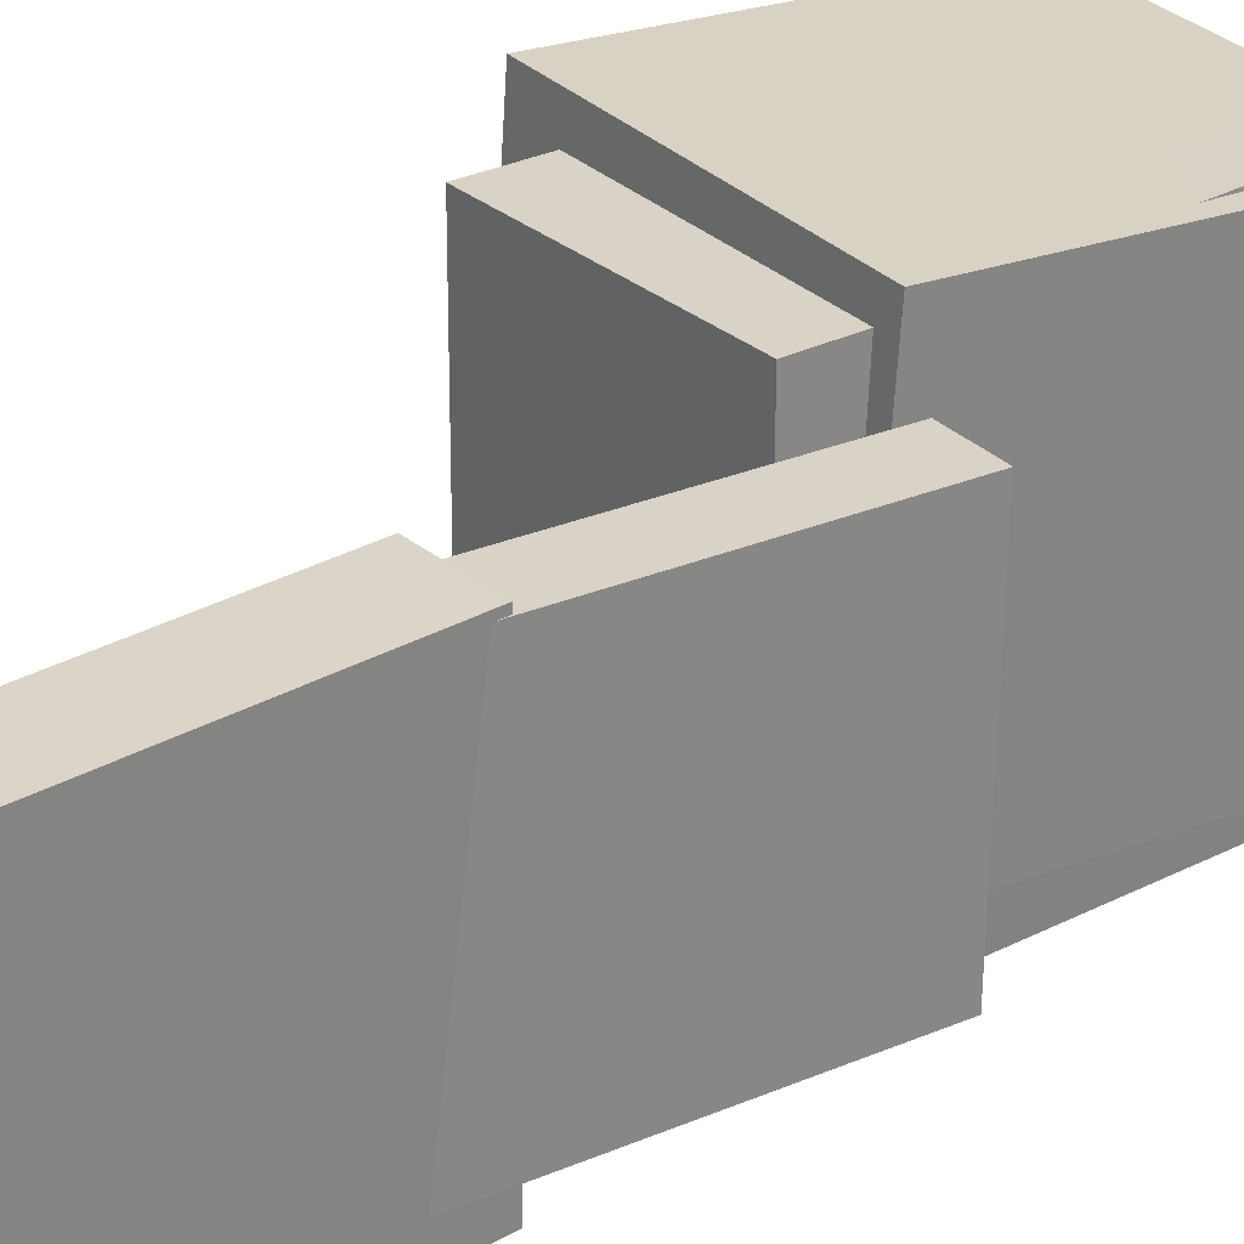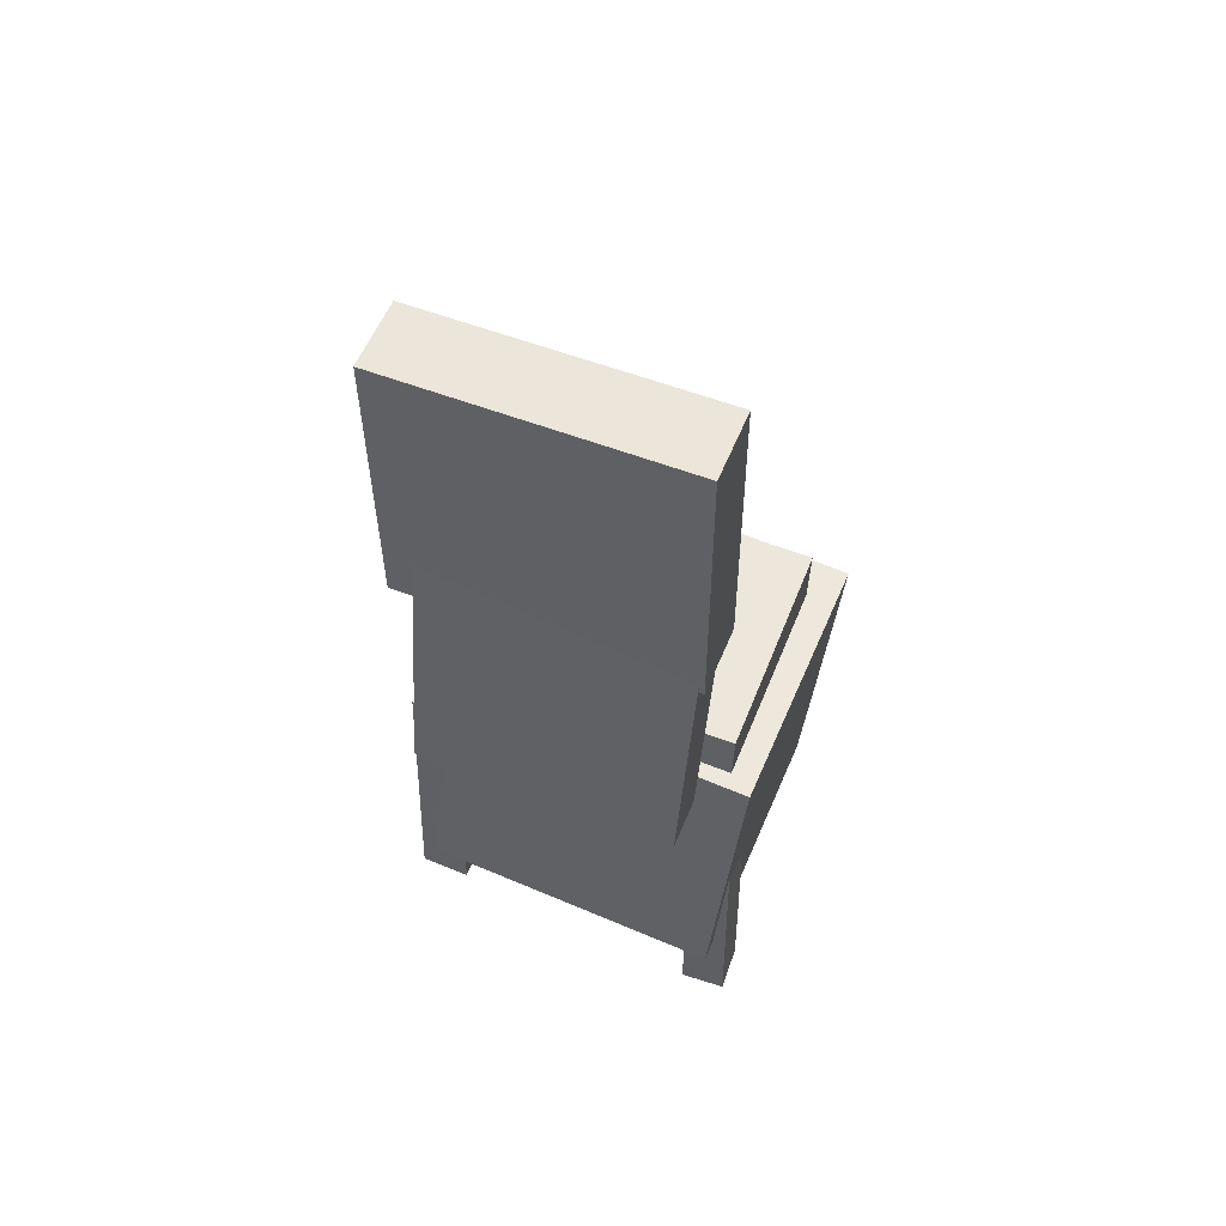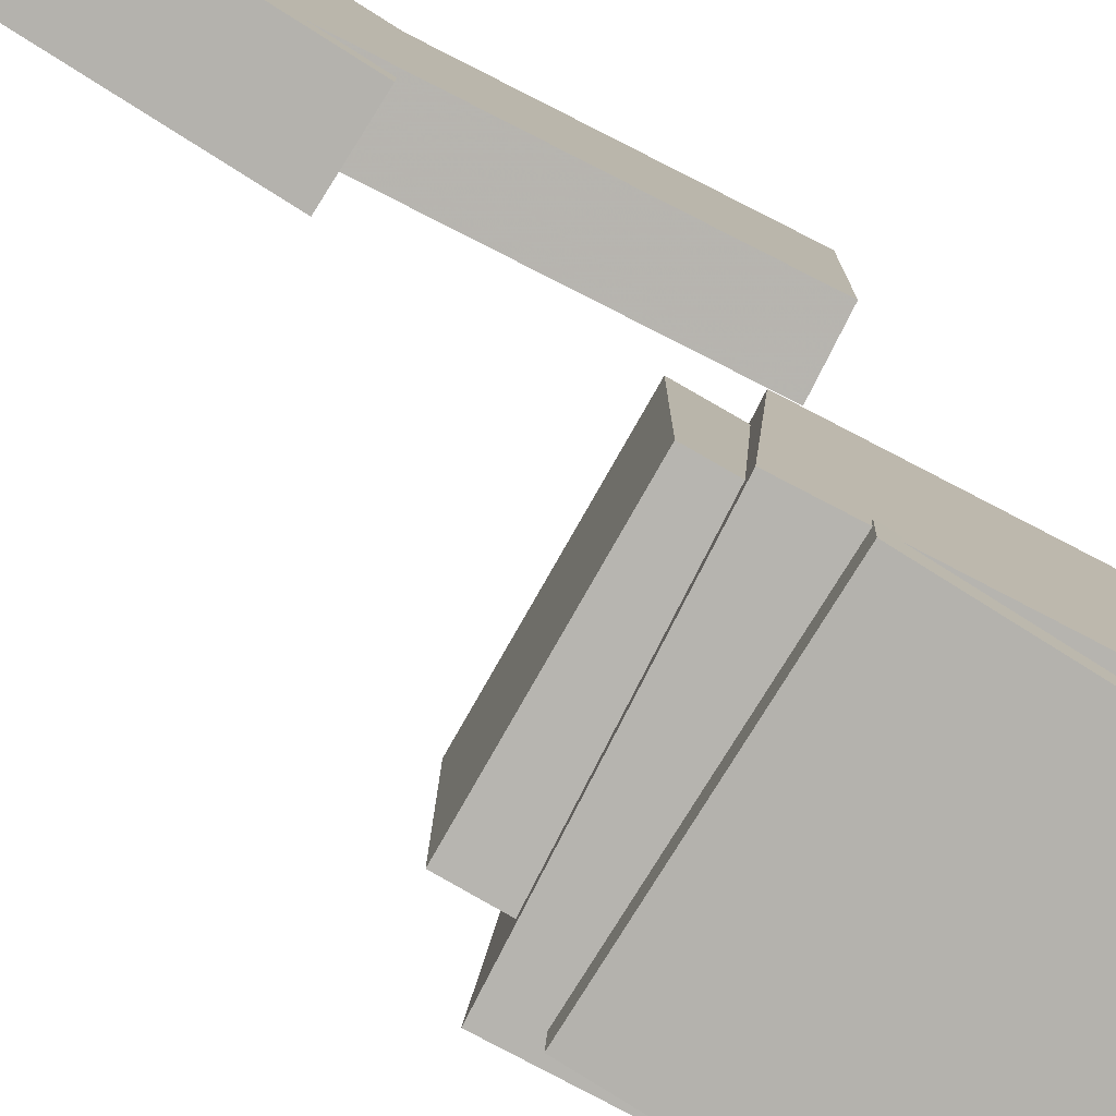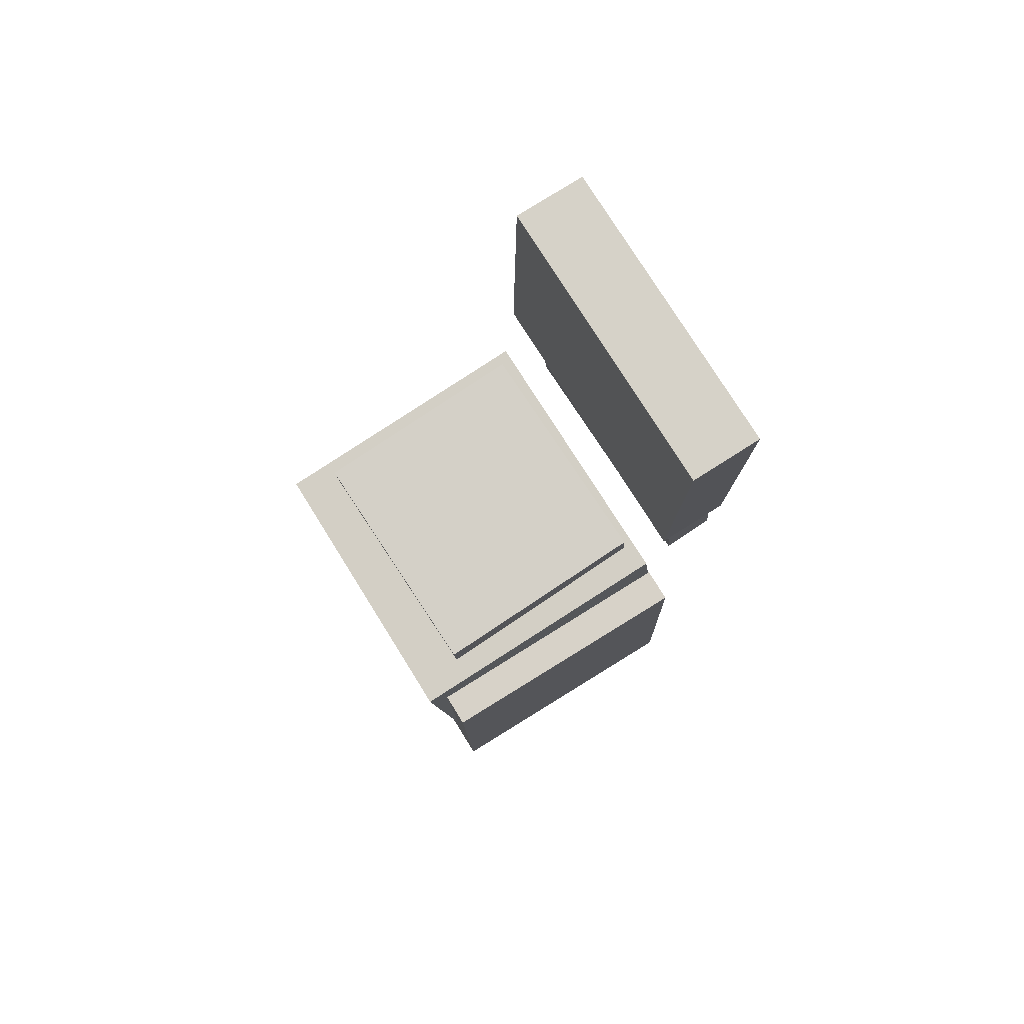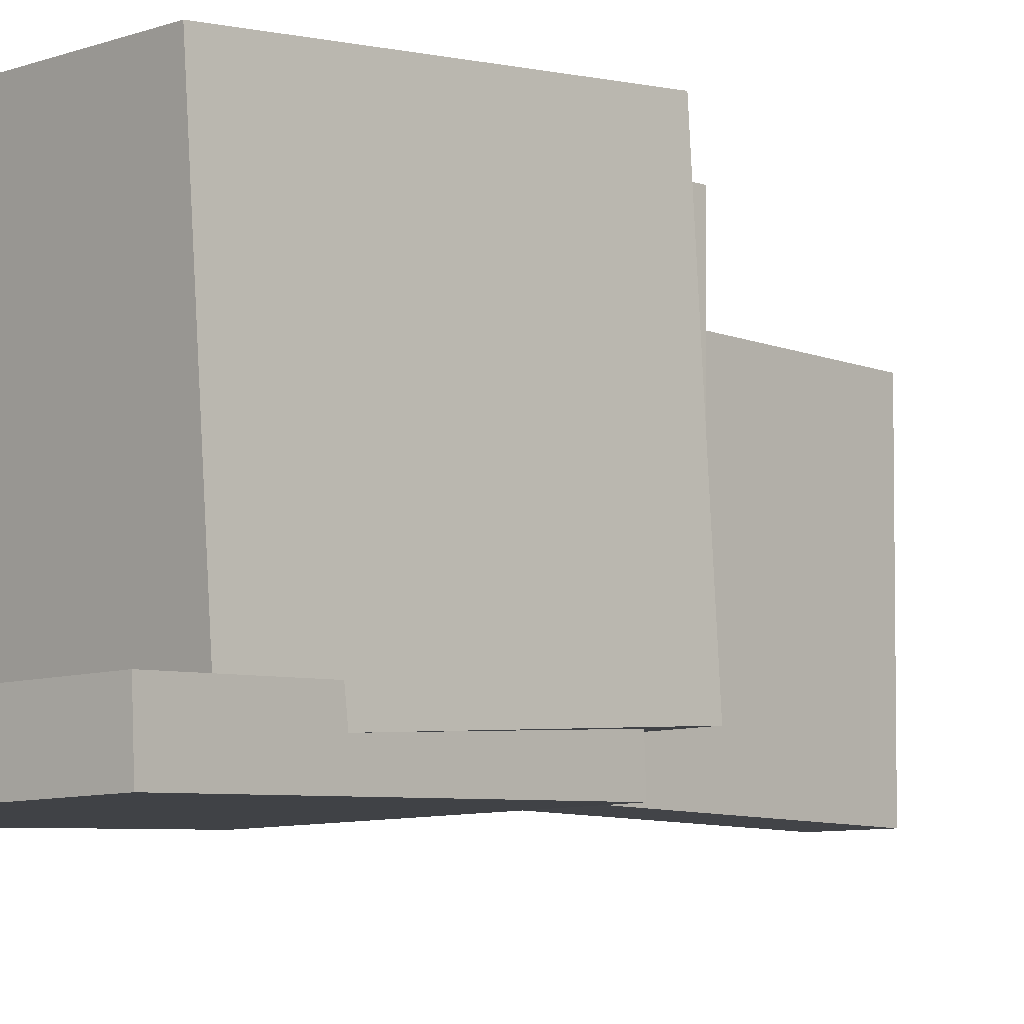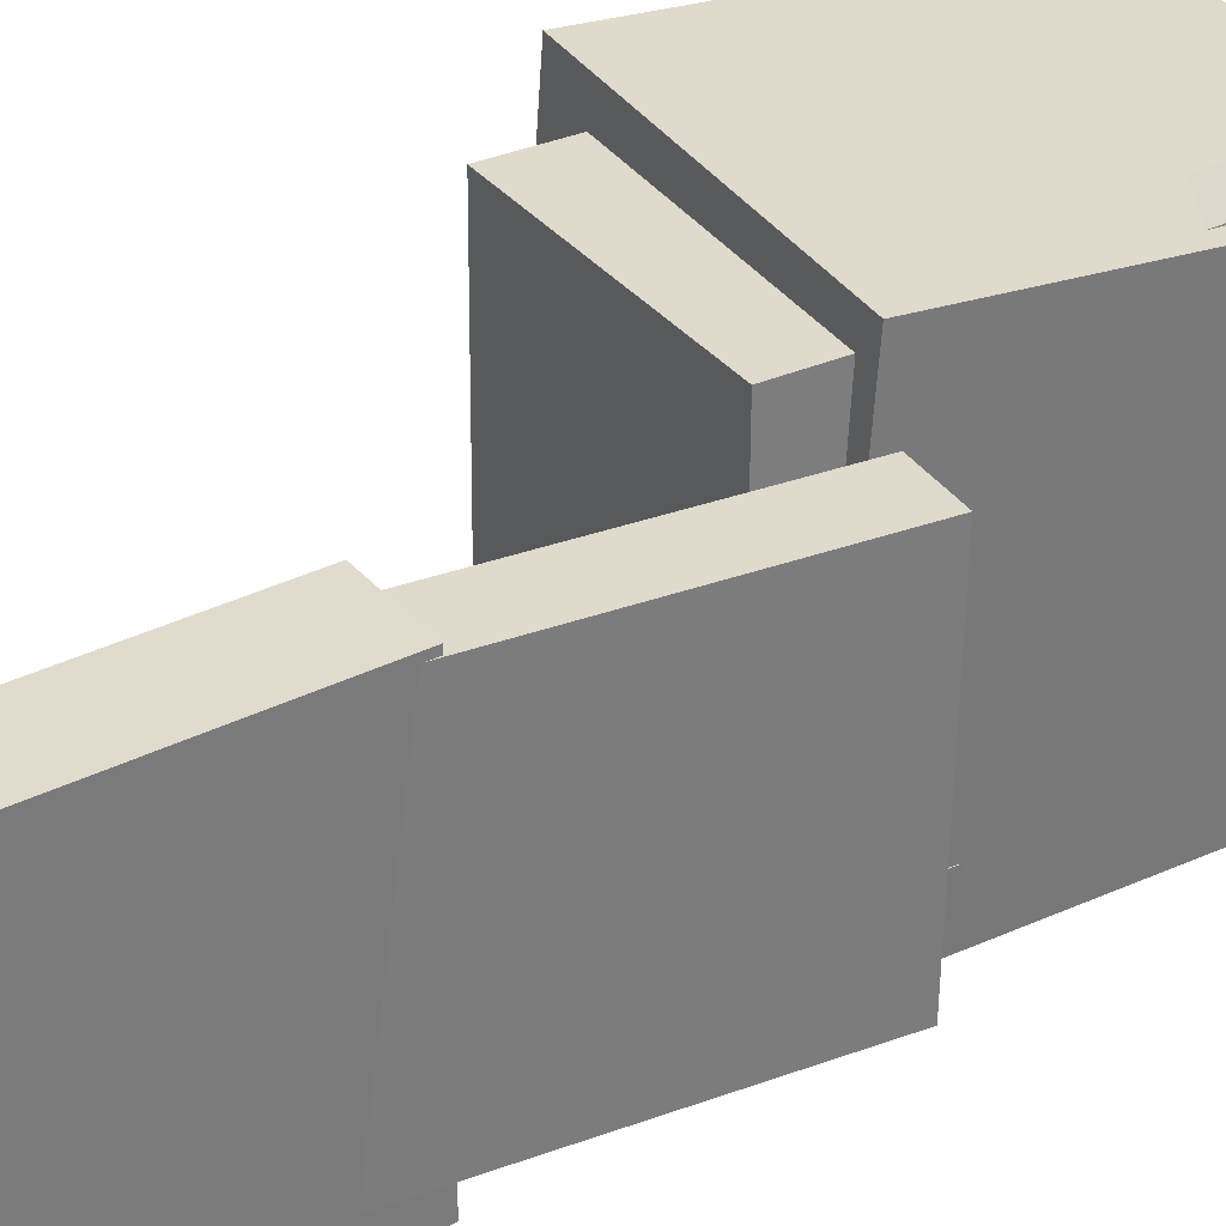
<metadata>
{"format":"obj","ext":"obj","renderer":"f3d","projection":"perspective","resolution":1024,"background":"white","views":[{"elev":29.8,"azim":-129.0,"up":"+Z"},{"elev":55.5,"azim":-67.7,"up":"+Y"},{"elev":-79.1,"azim":-121.5,"up":"+Z"},{"elev":79.0,"azim":148.0,"up":"+Y"},{"elev":-8.1,"azim":41.4,"up":"+Z"},{"elev":34.2,"azim":-123.4,"up":"+Z"}]}
</metadata>
<code>
v -0.08617 -0.0648 0.1351
v -0.08828 -0.06545 0.09731
v -0.09243 -0.3964 0.1412
v -0.09454 -0.397 0.1034
v -0.04748 -0.06557 0.133
v -0.04959 -0.06622 0.09516
v -0.05374 -0.3971 0.1391
v -0.05586 -0.3978 0.1012
f 1.0 7.0 5.0
f 1.0 3.0 7.0
f 1.0 4.0 3.0
f 1.0 2.0 4.0
f 3.0 8.0 7.0
f 3.0 4.0 8.0
f 5.0 7.0 8.0
f 5.0 8.0 6.0
f 1.0 5.0 6.0
f 1.0 6.0 2.0
f 2.0 6.0 8.0
f 2.0 8.0 4.0
v -0.08045 -0.05441 -0.08485
v -0.07528 -0.05885 0.1271
v -0.07886 -0.002366 -0.0838
v -0.07369 -0.006807 0.1281
v 0.1138 -0.06024 -0.08971
v 0.119 -0.06469 0.1222
v 0.1154 -0.008203 -0.08866
v 0.1206 -0.01264 0.1233
f 9.0 15.0 13.0
f 9.0 11.0 15.0
f 9.0 12.0 11.0
f 9.0 10.0 12.0
f 11.0 16.0 15.0
f 11.0 12.0 16.0
f 13.0 15.0 16.0
f 13.0 16.0 14.0
f 9.0 13.0 14.0
f 9.0 14.0 10.0
f 10.0 14.0 16.0
f 10.0 16.0 12.0
v -0.1378 0.2703 -0.09482
v -0.134 0.2627 0.1214
v -0.09286 0.2665 -0.09574
v -0.08904 0.259 0.1205
v -0.1629 -0.03074 -0.1049
v -0.1591 -0.0383 0.1113
v -0.118 -0.03447 -0.1058
v -0.1142 -0.04202 0.1104
f 17.0 23.0 21.0
f 17.0 19.0 23.0
f 17.0 20.0 19.0
f 17.0 18.0 20.0
f 19.0 24.0 23.0
f 19.0 20.0 24.0
f 21.0 23.0 24.0
f 21.0 24.0 22.0
f 17.0 21.0 22.0
f 17.0 22.0 18.0
f 18.0 22.0 24.0
f 18.0 24.0 20.0
v 0.1364 -0.3138 -0.1302
v -0.1105 -0.2942 -0.129
v 0.1574 -0.05054 -0.1104
v -0.08953 -0.03092 -0.1093
v 0.136 -0.3331 0.1274
v -0.1109 -0.3135 0.1285
v 0.157 -0.06981 0.1471
v -0.08986 -0.05019 0.1482
f 25.0 31.0 29.0
f 25.0 27.0 31.0
f 25.0 28.0 27.0
f 25.0 26.0 28.0
f 27.0 32.0 31.0
f 27.0 28.0 32.0
f 29.0 31.0 32.0
f 29.0 32.0 30.0
f 25.0 29.0 30.0
f 25.0 30.0 26.0
f 26.0 30.0 32.0
f 26.0 32.0 28.0
v -0.08715 0.405 -0.12
v -0.1462 0.4043 -0.1196
v -0.08552 0.4047 0.1226
v -0.1446 0.404 0.123
v -0.08425 0.1613 -0.1203
v -0.1433 0.1606 -0.12
v -0.08263 0.161 0.1223
v -0.1417 0.1603 0.1227
f 33.0 39.0 37.0
f 33.0 35.0 39.0
f 33.0 36.0 35.0
f 33.0 34.0 36.0
f 35.0 40.0 39.0
f 35.0 36.0 40.0
f 37.0 39.0 40.0
f 37.0 40.0 38.0
f 33.0 37.0 38.0
f 33.0 38.0 34.0
f 34.0 38.0 40.0
f 34.0 40.0 36.0
v -0.09318 -0.3607 -0.1117
v -0.09459 -0.08103 -0.1006
v -0.09295 -0.359 -0.1543
v -0.09436 -0.07934 -0.1432
v 0.1419 -0.3596 -0.1104
v 0.1404 -0.0799 -0.09928
v 0.1421 -0.3579 -0.153
v 0.1407 -0.0782 -0.1419
f 41.0 47.0 45.0
f 41.0 43.0 47.0
f 41.0 44.0 43.0
f 41.0 42.0 44.0
f 43.0 48.0 47.0
f 43.0 44.0 48.0
f 45.0 47.0 48.0
f 45.0 48.0 46.0
f 41.0 45.0 46.0
f 41.0 46.0 42.0
f 42.0 46.0 48.0
f 42.0 48.0 44.0

</code>
